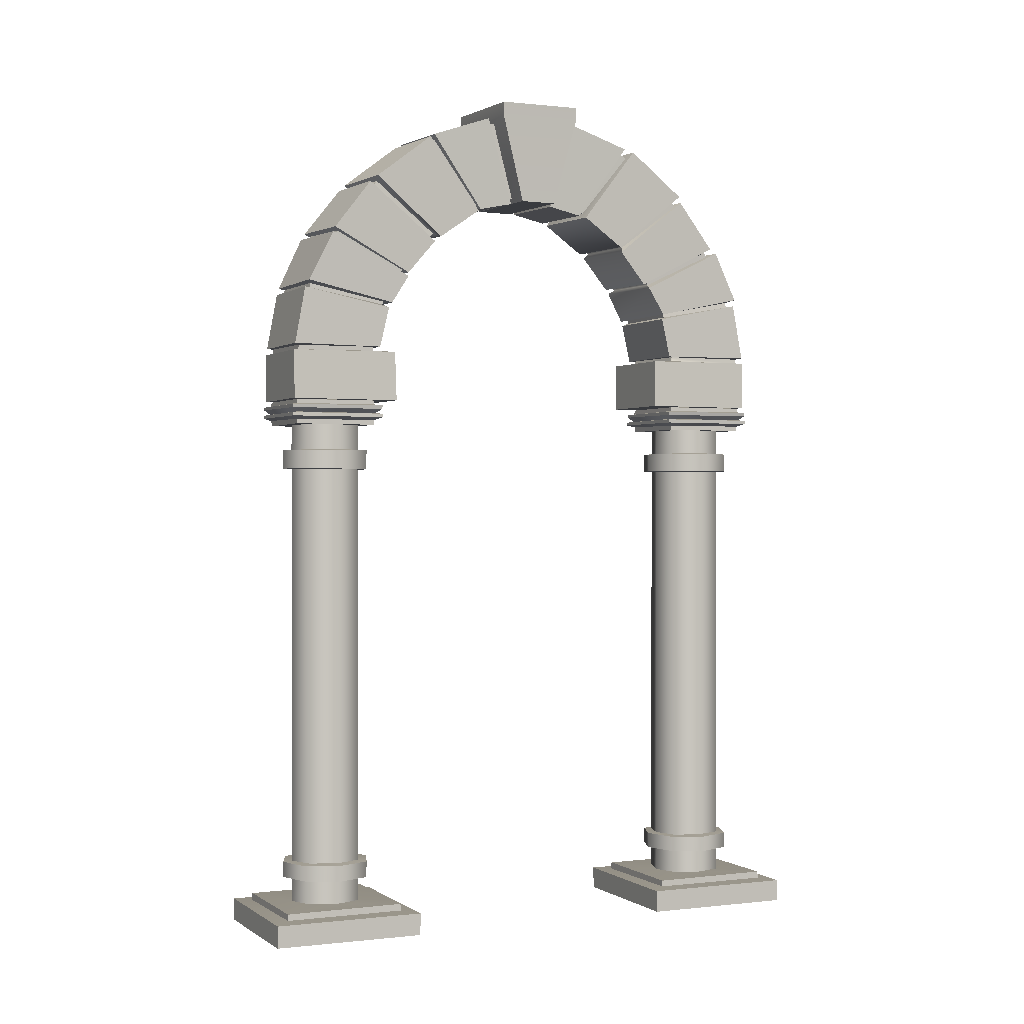
<metadata>
{"format":"obj","ext":"obj","renderer":"f3d","projection":"perspective","resolution":1024,"background":"white","views":[{"elev":0.3,"azim":42.7,"up":"+Y"}]}
</metadata>
<code>
o Arch_001
v -2.335 -3.693 5.438
v -0.7344 -3.784 6.109
v -0.7344 -3.693 6.109
v -0.06009 -3.684 4.501
v -2.354 -3.792 5.439
v -1.409 -3.684 5.454
v -1.667 -3.684 4.759
v -1.705 -3.684 5.174
v -0.6122 -3.801 6.408
v 0.2466 -3.801 4.382
v -1.791 -3.801 3.527
v -2.638 -3.801 5.549
v -0.05678 -3.784 4.493
v -1.668 -3.784 3.826
v -1.668 -3.693 3.826
v 0.2387 -4.122 4.378
v 0.7115 8.118 3.074
v 0.7187 8.315 3.077
v -1.752 6.336 4.781
v 0.2487 5.747 -0.07129
v 1.18 8.118 1.957
v -1.017 -3.676 4.498
v -1.017 -3.332 4.498
v -0.7147 -3.676 5.166
v -0.7147 -3.332 5.166
v -1.412 -3.332 5.44
v -1.659 -3.332 4.77
v -1.406 -3.676 4.471
v -1.406 -3.332 4.471
v -0.7019 -3.676 4.755
v -0.7019 -3.332 4.755
v -0.7147 3.066 5.166
v -0.7147 3.439 5.166
v -0.4346 3.429 4.681
v -2.035 3.511 5.314
v -0.4312 3.499 4.674
v -0.2994 3.541 4.628
v -0.2967 3.592 4.62
v -1.563 3.499 4.208
v -0.8398 3.592 5.916
v -1.619 3.592 4.075
v -2.046 3.6 5.318
v -0.8906 3.606 5.8
v -0.8495 3.665 5.897
v -0.3055 3.714 4.624
v -1.572 3.606 4.192
v -1.613 3.665 4.095
v -0.8436 3.714 5.907
v -1.566 3.723 4.185
v -1.616 3.714 4.084
v -2.04 3.723 5.316
v -0.8946 3.732 5.787
v -0.8946 3.789 5.787
v -0.4227 3.732 4.683
v -0.4227 3.789 4.683
v -1.565 3.789 4.204
v -1.919 3.798 5.268
v -0.5513 3.798 4.727
v -1.515 3.798 4.305
v -1.539 3.798 4.248
v -0.4717 3.798 4.696
v -0.942 3.798 5.659
v -0.9086 3.798 5.738
v -1.976 3.798 5.29
v -0.2371 3.798 4.403
v -0.9996 -3.676 5.465
v -0.9996 -3.332 5.465
v -0.5849 2.774 5.211
v -0.5786 2.774 4.708
v -1.705 3.058 5.173
v -1.409 3.058 5.454
v -0.9614 3.049 4.363
v -0.5764 3.049 4.699
v -0.6689 6.959 2.206
v 0.4431 6.912 2.668
v -1.793 3.049 4.713
v -0.9472 3.049 5.594
v -1.468 3.049 5.571
v 0.5084 6.835 2.696
v -1.017 3.439 4.498
v -1.017 3.066 4.498
v -0.9996 3.439 5.465
v -0.8963 3.499 5.783
v -0.7019 3.439 4.755
v -1.659 3.439 4.77
v -1.406 3.439 4.471
v -1.406 3.066 4.471
v -1.412 3.439 5.44
v 0.7177 -3.792 -1.887
v 2.634 -3.801 -1.312
v 0.03348 -3.792 -0.255
v 0.5968 -3.801 -2.167
v 0.05257 -3.693 -0.2562
v 1.653 -3.784 0.4148
v 1.653 -3.693 0.4148
v 0.9871 -3.684 -0.2601
v 0.6831 -3.684 -0.5208
v 0.7145 -3.684 -0.92
v -0.2508 -3.801 -0.1452
v -0.2429 -4.122 -0.1419
v 0.719 -3.693 -1.868
v 1.692 -3.332 -0.9251
v 2.327 -3.684 -1.194
v 0.6046 -4.122 -2.163
v 1.775 -3.801 0.7136
v 1.779 -4.122 0.7057
v 2.331 -3.784 -1.201
v 1.666 -3.676 -0.5116
v 1.666 -3.332 -0.5116
v 1.388 -3.676 -0.2291
v 1.388 -3.332 -0.2291
v 1.378 -3.332 -1.215
v 1.378 -3.676 -1.215
v 0.7212 -3.332 -0.9075
v 0.9834 -3.332 -0.2734
v 0.9813 -3.332 -1.223
v 0.9813 -3.676 -1.223
v 1.985 3.499 -1.088
v 2.124 3.592 -1.13
v 2.116 3.541 -1.134
v 1.52 3.499 0.0209
v 0.3805 3.511 -0.448
v 0.8528 3.499 -1.553
v 1.576 3.592 0.1542
v 0.7964 3.592 -1.687
v 0.3699 3.6 -0.4439
v 1.525 3.606 0.03856
v 1.566 3.665 0.1356
v 2.115 3.714 -1.127
v 0.8029 3.665 -1.667
v 0.8441 3.606 -1.57
v 1.572 3.714 0.1454
v 0.8001 3.714 -1.678
v 0.3758 3.723 -0.4462
v 0.8497 3.723 -1.576
v 1.521 3.732 0.02486
v 1.521 3.789 0.02486
v 1.989 3.789 -1.09
v 1.989 3.732 -1.09
v 0.8511 3.789 -1.557
v 0.9003 3.798 -1.457
v 1.864 3.798 -1.034
v 1.944 3.798 -1.066
v 1.507 3.798 -0.02362
v 1.474 3.798 -0.1025
v 0.4394 3.798 -0.4713
v 0.4965 3.798 -0.4939
v 0.8763 3.798 -1.513
v 2.078 3.798 -1.119
v 1.454 4.51 0.3556
v 0.8152 4.51 -1.642
v -0.5824 3.049 5.22
v -0.1685 5.716 4.22
v -0.4363 6.975 1.631
v 1.666 3.066 -0.5116
v 1.666 3.439 -0.5116
v -0.8587 4.51 5.871
v -1.667 -3.081 4.758
v -1.705 -3.081 5.173
v 0.5877 -3.09 -0.9625
v 1.819 -3.09 -0.9772
v 1.797 -3.09 -0.4556
v 1.436 -3.09 -0.1008
v 0.9267 -3.09 -0.1402
v 1.433 -3.09 -1.347
v 1.375 5.718 0.5378
v 1.233 6.206 0.92
v -0.4069 6.959 1.581
v 0.7136 3.058 -0.9194
v -0.9474 -3.315 5.593
v -0.9474 -3.09 5.593
v 0.7136 -3.081 -0.9194
v 0.6822 -3.323 -0.5204
v 0.9864 -3.081 -0.2595
v 0.6822 -3.081 -0.5204
v 1.388 2.766 -0.2291
v -1.017 2.766 4.498
v -1.017 -3.073 4.498
v -1.659 2.766 4.77
v 0.7212 2.766 -0.9075
v 1.438 -3.323 -1.338
v 1.811 -3.323 -0.9822
v 1.692 2.766 -0.9251
v 1.794 -3.323 -0.4653
v 1.378 -3.073 -1.215
v 1.378 2.766 -1.215
v 0.9834 2.766 -0.2734
v 1.666 -3.073 -0.5116
v 1.666 2.766 -0.5116
v -1.406 2.766 4.471
v -1.406 -3.073 4.471
v -0.7019 2.766 4.755
v -0.7019 -3.073 4.755
v 0.9258 -3.09 -1.348
v 0.05399 7.803 3.891
v -1.388 5.747 3.832
v 1.473 5.653 0.5278
v -1.457 -3.09 4.345
v -1.457 -3.315 4.345
v -0.5769 -3.09 4.699
v 0.7212 3.439 -0.9075
v 0.9813 3.439 -1.223
v 1.378 3.066 -1.215
v 1.378 3.439 -1.215
v 1.692 3.439 -0.9251
v 0.9834 3.439 -0.2734
v 1.981 3.429 -1.08
v 1.388 3.439 -0.2291
v 0.5871 3.049 -0.9627
v 1.82 3.049 -0.9774
v 1.797 3.049 -0.4554
v 1.436 3.049 -0.1003
v 0.9265 3.049 -0.1396
v 1.433 3.049 -1.348
v -0.9617 -3.09 4.364
v -1.667 3.058 4.758
v -1.468 -3.315 5.571
v -1.468 -3.09 5.571
v -1.818 -3.09 5.224
v -0.9996 -3.073 5.465
v -0.9996 2.766 5.465
v -1.409 -3.081 5.454
v -0.7147 -3.073 5.166
v -0.7147 2.766 5.166
v -0.9566 -3.323 4.373
v 0.6822 3.058 -0.5204
v 1.438 2.774 -1.339
v 1.811 2.774 -0.9824
v 1.795 2.774 -0.4651
v 0.9864 3.058 -0.2595
v 0.6822 2.774 -0.5204
v -0.5829 -3.09 5.22
v -1.412 2.766 5.44
v -0.5855 -3.323 5.21
v 2.626 -4.122 -1.316
v 0.9813 2.766 -1.223
v -0.5791 -3.323 4.709
v -1.792 -3.315 4.713
v -1.792 -3.09 4.713
v -1.494 5.214 4.078
v -0.7814 8.079 2.566
v -1.816 -3.323 5.215
v -1.705 -3.323 5.173
v -0.9564 2.774 4.372
v 0.9255 3.049 -1.349
v -1.458 3.049 4.345
v -1.705 2.774 5.173
v -0.8918 6.849 2.706
v 0.4032 8.106 3.079
v -0.5292 6.247 5.401
v 2.006 5.439 -0.9613
v -0.3426 4.59 4.64
v 0.9573 6.728 1.617
v 0.08782 7.749 4.007
v -2.008 4.595 5.298
v -1.528 7.028 4.275
v -1.189 6.313 3.398
v -1.952 5.416 5.15
v -0.2013 5.247 4.526
v -1.164 7.735 3.455
v -0.9069 6.81 2.763
v 1.461 5.216 0.1469
v -1.245 7.797 3.465
v -1.449 5.701 3.751
v 0.3629 6.691 3.259
v -0.2453 7.112 4.775
v 0.3501 5.215 -0.3199
v 2.067 4.602 -1.108
v 1.416 7.753 0.8595
v 0.3985 4.598 -0.4542
v -1.935 5.506 5.13
v 1.51 4.527 0.03371
v 0.3965 4.527 -0.4332
v 0.6388 6.287 -1.131
v 0.3414 5.276 -0.3107
v 2.078 5.527 -0.9049
v 1.868 6.329 -0.5352
v -0.1723 6.813 1.021
v 0.2267 5.802 -0.04321
v 0.04589 7.857 0.3904
v 1.722 7.112 0.08223
v -0.1024 5.653 4.285
v 0.05631 6.373 0.4199
v 1.305 7.805 0.9282
v -0.6537 6.975 2.15
v -0.2067 6.849 1.072
v -1.547 5.183 3.991
v 0.9986 6.842 2.256
v -0.3903 7.052 4.662
v 0.2181 6.807 3.174
v 0.1934 6.777 3.211
v -1.554 4.59 4.228
v -1.551 4.536 4.23
v -1.494 5.271 4.082
v 1.957 4.585 -1.073
v 1.962 4.518 -1.074
v -1.382 5.803 3.818
v 0.8612 4.585 -1.523
v 0.8583 4.518 -1.527
v -0.7238 8.083 2.47
v 1.511 4.59 0.001739
v -0.9047 4.585 5.752
v 0.4535 6.934 2.62
v -1.112 7.773 3.374
v 0.7924 5.493 -1.356
v 0.795 5.42 -1.376
v 0.3354 8.024 3.019
v 0.3677 8.045 2.926
v -0.2712 5.759 4.255
v -0.2865 5.719 4.272
v -0.389 5.269 4.536
v -0.3987 5.227 4.542
v -0.8341 5.495 5.586
v -0.6572 6.217 5.257
v -0.6451 6.284 5.222
v -1.483 7.089 4.208
v -1.173 6.375 3.367
v 0.6724 6.32 -0.9842
v 0.6822 6.252 -1.022
v 1.766 6.28 -0.5056
v 1.782 6.213 -0.539
v 1.893 5.493 -0.8948
v 1.904 5.422 -0.909
v 1.451 5.269 0.1475
v 1.545 7.046 0.06773
v 1.572 6.98 0.01368
v 1.333 5.759 0.4287
v 1.335 5.719 0.4057
v 0.4502 7.089 -0.4029
v 0.4669 7.023 -0.4617
v 1.211 7.728 0.9142
v 1.245 7.679 0.8453
v 1.162 6.327 0.8854
v 1.171 6.283 0.8454
v 0.1155 7.773 0.4462
v 0.1383 7.724 0.3719
v 0.8403 8.036 1.821
v 0.8835 8.015 1.733
v 0.9054 6.807 1.535
v 0.9144 6.777 1.492
v -0.2569 8.083 1.357
v -0.2254 8.063 1.263
v 0.6752 6.934 2.091
v 0.6844 6.923 2.051
v -0.06512 6.327 3.813
v -0.04541 7.686 3.902
v -0.02026 7.736 3.829
v -1.773 6.251 4.821
v -0.3366 8.172 1.327
v 0.4214 7.077 -0.5619
v -0.8526 8.151 2.555
v 0.9631 8.099 1.742
v 1.965 6.252 -0.5516
v -0.3593 7.034 4.82
v 1.191 8.314 1.972
v -1.617 7.077 4.299
v -1.253 6.259 3.331
v 0.1132 6.267 3.819
v -0.2506 4.52 4.422
v 1.289 6.268 1.019
v 2.071 4.518 -1.115
v 0.009217 6.206 3.839
v -2.014 4.511 5.3
v -0.3295 8.368 1.33
v 0.07803 6.312 0.3751
v -0.2877 5.181 4.51
v 0.3889 7.163 -0.4786
v 0.0872 7.797 0.2875
v -1.499 4.52 3.898
v -1.542 4.527 4.191
v 1.669 7.034 -0.01929
v 1.503 5.181 0.2383
v 0.7514 5.432 -1.49
v -0.7948 5.434 5.719
v -0.4465 4.59 4.692
v -0.6119 -4.119 6.407
v -2.633 -4.119 5.56
v -1.79 -4.119 3.528
v -1.694 3.439 5.172
v -0.896 3.433 5.782
v -1.559 3.43 4.21
v -2.02 3.431 5.307
v -0.8381 3.543 5.913
v -1.616 3.543 4.076
v -2.154 3.544 5.361
v -2.157 3.592 5.359
v -0.411 3.602 4.673
v -0.314 3.663 4.631
v -2.147 3.673 5.355
v -2.148 3.714 5.356
v -2.026 3.789 5.308
v -0.856 3.802 5.872
v -1.497 3.799 3.875
v -2.112 3.799 5.344
v 1.693 -3.68 -0.9288
v 0.6914 3.439 -0.5273
v 1.52 3.433 0.02034
v 0.3952 3.433 -0.4519
v 0.8563 3.43 -1.552
v 1.578 3.543 0.1508
v 0.2615 3.544 -0.4011
v 0.8001 3.543 -1.686
v 0.2588 3.592 -0.4024
v 2.005 3.602 -1.089
v 2.102 3.663 -1.131
v 0.269 3.673 -0.4068
v 0.2676 3.714 -0.4059
v 0.3911 3.789 -0.4499
v 1.456 3.802 0.3553
v 0.2023 3.799 -0.1741
v 0.8166 3.802 -1.645
v 1.689 -3.077 -0.9373
v 0.9832 -3.077 -1.226
v 1.392 -3.077 -0.228
v 0.5885 -3.319 -0.9642
v 0.9273 -3.319 -1.349
v 1.437 -3.319 -0.1015
v 0.9286 -3.319 -0.1396
v 0.569 -3.322 -0.4736
v 0.5665 -3.09 -0.4758
v 0.9832 3.062 -1.226
v 1.693 3.062 -0.9289
v 1.392 3.062 -0.228
v -0.9957 3.062 5.466
v -0.6983 3.062 4.757
v 0.588 2.778 -0.9644
v 0.9271 2.778 -1.349
v 1.437 2.778 -0.101
v 0.9283 2.778 -0.139
v 0.5685 2.776 -0.4734
v 0.566 3.049 -0.4756
v -1.792 2.778 4.711
v -1.822 3.049 5.221
v -1.822 2.776 5.217
v -1.466 2.778 5.572
v -0.9452 6.781 2.646
v -0.9765 6.745 2.71
v -0.9457 2.778 5.593
v -1.456 2.778 4.344
v 0.7941 6.846 2.744
v -0.7194 6.9 2.11
v -0.7477 6.892 2.175
v 0.3098 6.73 3.163
v -0.8539 4.603 5.86
v -1.594 4.591 4.114
v -2.11 4.51 5.346
v -2.106 4.604 5.335
v -1.535 5.25 3.968
v -2.033 5.531 5.164
v -2.048 5.433 5.189
v -0.7007 5.528 5.723
v -1.428 5.762 3.715
v -1.844 6.379 4.809
v -1.871 6.289 4.857
v -0.5846 6.332 5.315
v -1.223 6.316 3.272
v 1.554 4.593 0.1164
v 0.2006 4.51 -0.1743
v 0.3012 4.593 -0.4123
v 0.8122 4.606 -1.633
v -1.581 7.16 4.226
v 1.574 5.249 0.295
v 0.2415 5.251 -0.2658
v 0.2515 5.181 -0.2874
v 0.7422 5.532 -1.461
v 0.1323 5.764 -0.007611
v 0.1492 5.697 -0.05043
v 0.6207 6.379 -1.078
v -0.03793 6.317 0.4483
v -0.01281 6.254 0.3832
v 1.065 6.694 1.582
v -0.2899 6.779 1.083
v -0.2629 6.746 1.015
v -0.5105 6.897 1.618
v -0.4833 6.89 1.553
v 0.7657 6.836 2.082
v -0.2877 8.152 1.21
v -1.201 7.854 3.373
v -0.8973 4.514 5.759
v -0.4068 6.983 4.724
v -0.08107 6.276 3.854
v 1.516 4.536 -0.001893
v 0.4176 4.536 -0.4625
v -0.4532 4.532 4.679
v -0.8324 5.419 5.608
v -0.7936 8.368 2.447
v -0.8007 8.171 2.443
f 3 24 66
f 12 9 2 5
f 24 30 31 25
f 425 84 33 32
f 487 17 18 486
f 455 453 19 315
f 467 197 328 20
f 349 21 337 341
f 22 28 29 23
f 66 24 25 67
f 8 6 26 243
f 7 8 243 27
f 28 7 27 29
f 30 22 23 31
f 32 33 82 424
f 382 381 34 380
f 39 35 385 384
f 34 381 39 36
f 36 39 384 37
f 380 34 36 83
f 35 83 383 385
f 83 36 37 383
f 37 384 41 38
f 35 39 381 382
f 385 383 40 386
f 383 37 38 40
f 38 41 46 387
f 384 385 386 41
f 386 40 43 42
f 40 38 387 43
f 387 46 47 388
f 41 386 42 46
f 42 43 44 389
f 43 387 388 44
f 388 47 50 45
f 46 42 389 47
f 389 44 48 390
f 44 388 45 48
f 45 50 49 54
f 47 389 390 50
f 390 48 52 51
f 48 45 54 52
f 54 49 56 55
f 50 390 51 49
f 51 52 53 391
f 52 54 55 53
f 55 56 59 58
f 49 51 391 56
f 56 391 57 59
f 53 55 58 62
f 391 53 62 57
f 58 59 60 61
f 57 62 63 64
f 62 58 61 63
f 61 60 393 65
f 59 57 64 60
f 393 369 359 65
f 6 66 67 26
f 63 61 65 392
f 424 77 152 32
f 224 68 438 221
f 192 69 68 224
f 32 152 73 425
f 179 432 439 190
f 70 433 78 71
f 221 438 435 233
f 71 78 77 424
f 439 246 72 244
f 244 72 73 69
f 79 442 74 75
f 432 434 433 76
f 438 77 78 435
f 435 78 433 434
f 436 442 79 443
f 69 73 152 68
f 87 86 80 81
f 424 82 88 71
f 382 380 83 35
f 81 80 84 425
f 216 70 379 85
f 216 85 86 87
f 71 88 379 70
f 99 91 89 92
f 98 117 101
f 395 102 109 108
f 108 109 111 110
f 110 111 115 96
f 117 116 112 113
f 97 173 114 98
f 113 112 102 395
f 96 115 173 97
f 98 114 116 117
f 399 123 118 207
f 120 119 124 400
f 207 118 121 397
f 118 120 400 121
f 397 121 122 398
f 121 400 401 122
f 123 402 120 118
f 123 399 398 122
f 122 401 402 123
f 400 124 403 401
f 402 125 119 120
f 119 404 127 124
f 401 403 125 402
f 124 127 126 403
f 125 131 404 119
f 404 405 128 127
f 403 126 131 125
f 127 128 406 126
f 131 130 405 404
f 405 129 132 128
f 126 406 130 131
f 128 132 407 406
f 130 133 129 405
f 129 139 136 132
f 406 407 133 130
f 132 136 134 407
f 133 135 139 129
f 139 138 137 136
f 407 134 135 133
f 136 137 408 134
f 135 140 138 139
f 138 142 145 137
f 134 408 140 135
f 137 145 147 408
f 140 141 142 138
f 142 143 144 145
f 408 147 141 140
f 145 144 146 147
f 141 148 143 142
f 143 149 409 144
f 147 146 148 141
f 409 149 361 150
f 410 409 150 458
f 411 410 458 151
f 149 411 151 361
f 68 152 77 438
f 153 455 315 309
f 166 277 371 167
f 474 349 341 154
f 423 155 156 208
f 392 157 446 394
f 443 79 249 195
f 158 239 219 159
f 394 446 369 393
f 415 419 420 160
f 182 181 165 161
f 184 182 161 162
f 417 184 162 163
f 418 417 163 164
f 419 418 164 420
f 193 192 224 223
f 181 416 194 165
f 250 282 310 314
f 466 166 167 470
f 477 475 168 342
f 169 421 245 209
f 170 171 218 217
f 172 413 194 160
f 413 185 165 194
f 185 412 161 165
f 412 188 162 161
f 173 115 418 419
f 174 175 420 164
f 174 414 176 187
f 175 172 160 420
f 191 190 177 178
f 193 200 215 178
f 158 159 247 179
f 172 175 231 180
f 112 116 416 181
f 102 112 181 182
f 188 412 183 189
f 109 102 182 184
f 185 413 236 186
f 111 109 184 417
f 175 174 187 231
f 115 111 417 418
f 414 188 189 176
f 158 179 190 191
f 178 177 192 193
f 415 160 194 416
f 414 174 164 163
f 188 414 163 162
f 412 185 186 183
f 443 195 347 290
f 282 264 196 310
f 463 462 197 467
f 475 476 344 168
f 21 17 440 288
f 237 200 232 234
f 238 239 198 199
f 225 215 200 237
f 169 226 396 201
f 169 201 202 421
f 203 421 202 204
f 422 203 204 205
f 155 422 205 156
f 226 230 206 396
f 399 207 397 398
f 230 423 208 206
f 426 430 431 209
f 228 227 214 210
f 229 228 210 211
f 428 229 211 212
f 429 428 212 213
f 430 429 213 431
f 81 72 246 87
f 227 427 245 214
f 199 198 215 225
f 87 246 76 216
f 217 218 219 242
f 191 198 239 158
f 220 221 233 222
f 222 218 171 220
f 220 171 232 223
f 223 232 200 193
f 67 170 217 26
f 223 224 221 220
f 116 114 415 416
f 29 199 225 23
f 226 169 209 431
f 186 236 427 227
f 183 186 227 228
f 203 422 210 214
f 189 183 228 229
f 422 155 211 210
f 176 189 229 428
f 155 423 212 211
f 187 176 428 429
f 423 230 213 212
f 231 187 429 430
f 230 226 431 213
f 234 232 171 170
f 180 231 430 426
f 236 180 426 427
f 421 203 214 245
f 159 219 218 222
f 27 238 199 29
f 222 233 247 159
f 25 234 170 67
f 172 180 236 413
f 178 215 198 191
f 23 225 237 31
f 238 242 219 239
f 366 287 240 312
f 351 249 307 241
f 276 465 274 353
f 26 217 242 243
f 114 173 419 415
f 177 244 69 192
f 425 73 72 81
f 190 439 244 177
f 426 209 245 427
f 432 76 246 439
f 247 434 432 179
f 233 435 434 247
f 216 76 433 70
f 436 443 290 248
f 288 474 154 343
f 195 478 304 347
f 64 63 392 394
f 195 249 351 478
f 65 359 157 392
f 243 242 238 27
f 250 454 449 451
f 60 64 394 393
f 251 373 306 323
f 445 252 375 292
f 253 476 475 472
f 282 250 451 259
f 254 265 291 346
f 444 447 255 302
f 252 444 302 375
f 356 354 480 256
f 374 366 312 485
f 362 357 257 481
f 287 450 258 240
f 450 374 485 258
f 452 153 309 297
f 448 259 311 294
f 437 263 260 261
f 453 452 297 19
f 146 410 411 148
f 372 251 323 262
f 144 409 410 146
f 280 477 352 284
f 148 411 149 143
f 461 263 437 456
f 31 237 234 25
f 454 264 448 449
f 456 437 265 358
f 266 461 316 289
f 373 464 267 306
f 460 268 295 298
f 269 368 336 332
f 457 459 270 301
f 263 254 346 260
f 459 460 298 270
f 451 449 271 313
f 458 150 272 273
f 465 463 467 274
f 464 372 262 267
f 471 269 332 340
f 462 463 275 324
f 358 265 254 266
f 463 465 305 275
f 259 451 313 311
f 465 276 322 305
f 462 276 353 197
f 277 166 327 320
f 368 473 278 336
f 166 466 279 327
f 449 448 294 271
f 466 468 318 279
f 354 362 481 480
f 468 277 320 318
f 280 472 475 477
f 281 360 333 325
f 448 264 282 259
f 360 469 283 333
f 357 356 256 257
f 469 367 329 283
f 284 352 476 253
f 367 281 325 329
f 487 441 285 300
f 253 472 286 339
f 440 17 308 303
f 473 471 340 278
f 447 450 287 445
f 472 280 335 286
f 288 440 441 474
f 280 284 331 335
f 478 436 248 304
f 362 354 455 153
f 249 79 75 307
f 442 351 241 74
f 268 457 301 295
f 480 289 316 256
f 261 248 290 291
f 313 485 312 311
f 363 255 292 293
f 271 294 240 258
f 299 298 295 296
f 296 295 301 482
f 305 322 323 306
f 19 297 196 348
f 291 290 347 346
f 483 270 298 299
f 241 300 285 74
f 272 301 270 273
f 479 302 255 363
f 75 74 285 303
f 75 303 308 307
f 304 248 261 260
f 275 305 306 267
f 307 308 300 241
f 297 309 310 196
f 309 315 314 310
f 294 311 312 240
f 313 271 258 485
f 19 348 314 315
f 256 316 317 257
f 293 292 375 484
f 279 318 319 20
f 320 327 328 321
f 322 324 262 323
f 324 275 267 262
f 318 320 321 319
f 325 333 334 326
f 327 279 20 328
f 283 329 330 365
f 329 325 326 330
f 331 339 340 332
f 333 283 365 334
f 286 335 336 278
f 335 331 332 336
f 337 343 344 338
f 339 286 278 340
f 341 342 168 154
f 341 337 338 342
f 18 355 364 486
f 343 154 168 344
f 481 345 289 480
f 317 345 481 257
f 346 347 304 260
f 21 349 364 355
f 274 467 20 319
f 264 454 348 196
f 487 349 474 441
f 21 288 343 337
f 468 466 470 350
f 461 456 317 316
f 478 351 442 436
f 476 352 338 344
f 353 274 319 321
f 454 250 314 348
f 455 354 356 453
f 17 21 355 18
f 277 468 350 371
f 453 356 357 452
f 358 266 289 345
f 265 437 261 291
f 197 353 321 328
f 157 359 484 479
f 456 358 345 317
f 266 254 263 461
f 469 360 471 473
f 361 151 299 296
f 452 357 362 153
f 441 440 303 285
f 360 281 269 471
f 150 361 296 272
f 446 157 479 363
f 349 487 486 364
f 470 167 334 365
f 268 460 373 251
f 366 374 444 252
f 350 470 365 330
f 457 268 251 372
f 445 287 366 252
f 367 469 473 368
f 151 458 273 299
f 369 446 363 370
f 371 350 330 326
f 459 457 372 464
f 447 445 292 255
f 281 367 368 269
f 276 462 324 322
f 359 369 370 484
f 167 371 326 334
f 460 459 464 373
f 374 450 447 444
f 284 253 339 331
f 375 302 479 484
f 352 477 342 338
f 17 487 300 308
f 12 11 378 377
f 2 3 1 5
f 14 5 1 15
f 16 378 11 10
f 1 8 7
f 11 12 5 14
f 3 66 6
f 10 11 14 13
f 113 395 103
f 100 99 92 104
f 103 107 89 101
f 93 96 97
f 105 106 235 90
f 95 108 110
f 89 107 90 92
f 107 103 95 94
f 90 107 94 105
f 9 10 13 2
f 8 1 6
f 13 14 15 4
f 376 16 10 9
f 377 376 9 12
f 15 28 22
f 377 378 16 376
f 94 95 93 91
f 106 105 99 100
f 104 235 106 100
f 93 101 89 91
f 105 94 91 99
f 104 92 90 235
f 482 301 272
f 270 483 273
f 293 484 370
f 363 293 370
f 296 482 272
f 483 299 273
f 4 30 24
f 13 4 3 2
f 3 4 24
f 1 3 6
f 15 1 7
f 28 15 7
f 4 15 22
f 30 4 22
f 98 101 93
f 97 98 93
f 95 110 96
f 93 95 96
f 103 395 108
f 95 103 108
f 113 103 101
f 117 113 101

</code>
